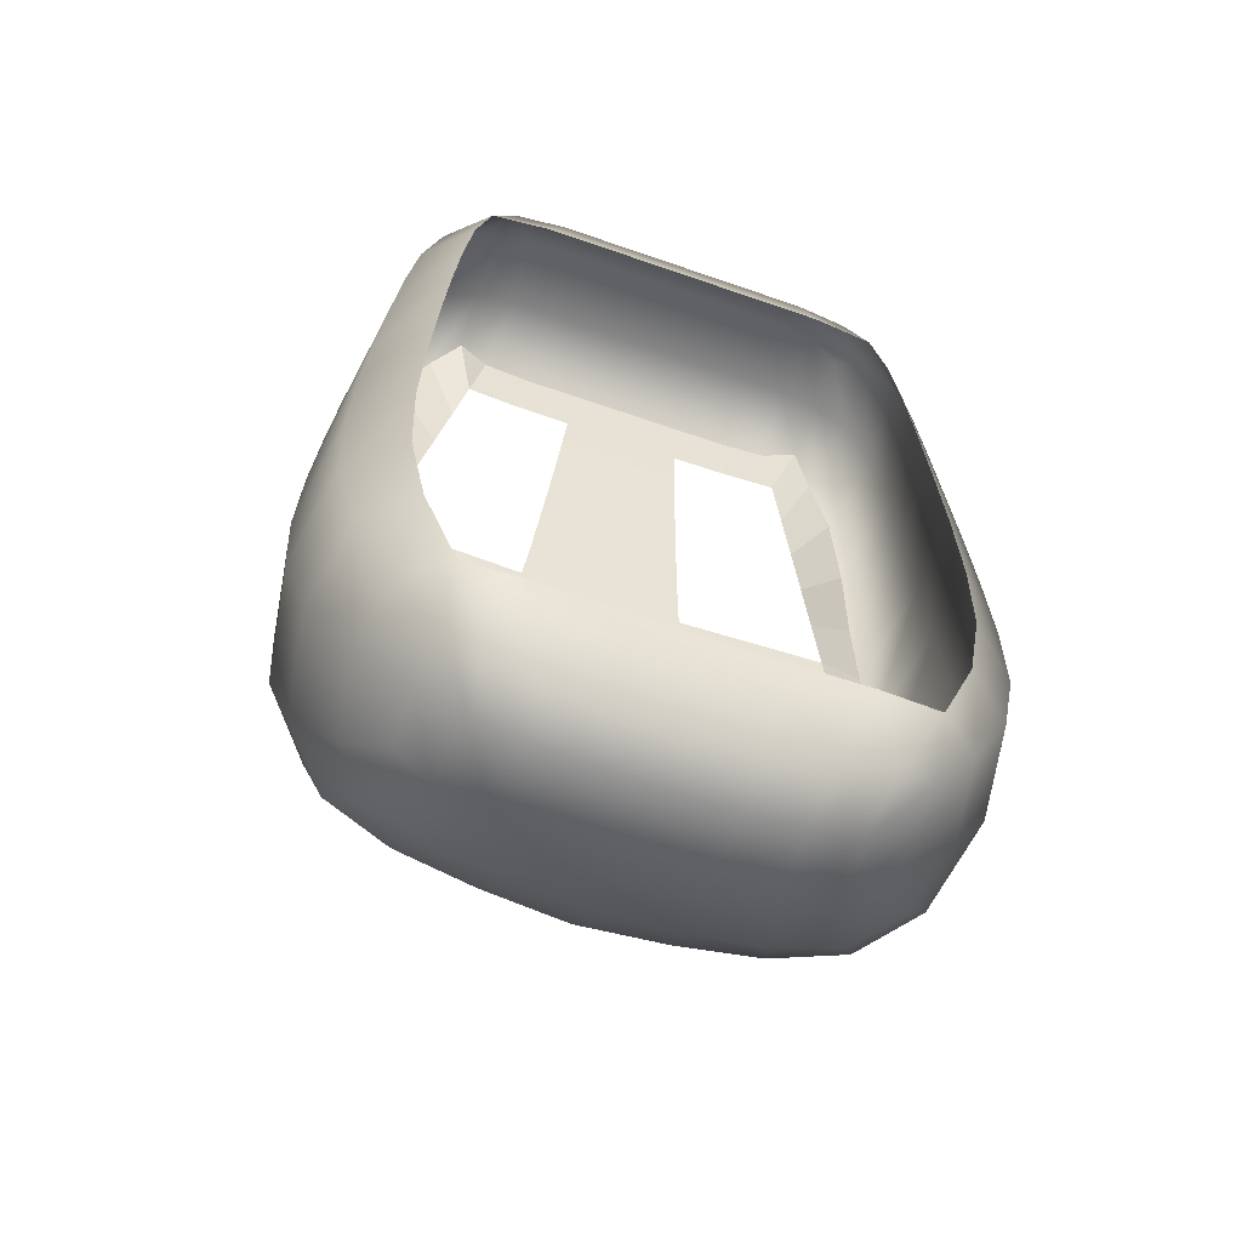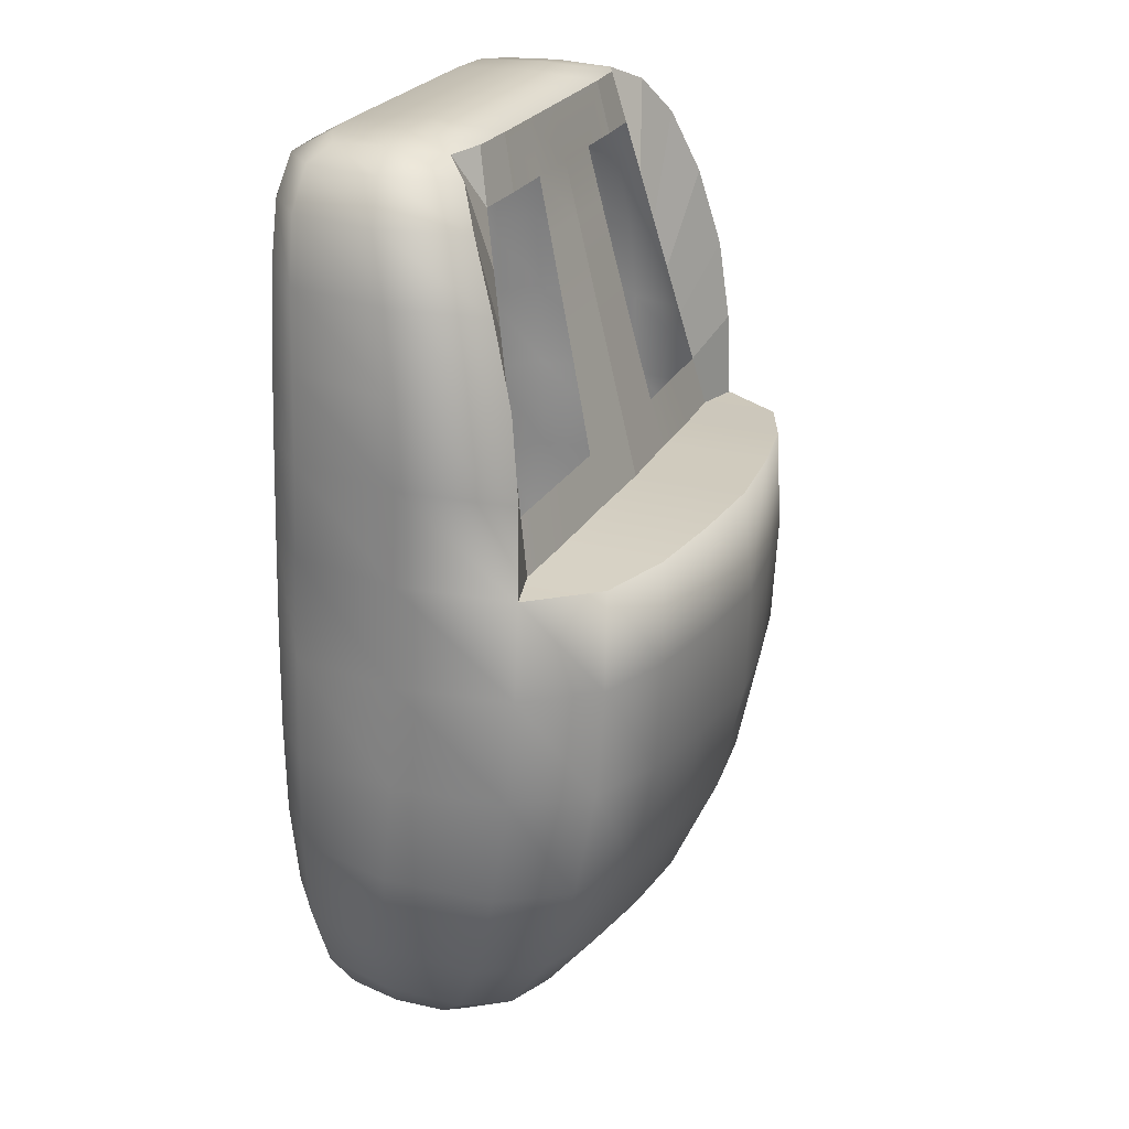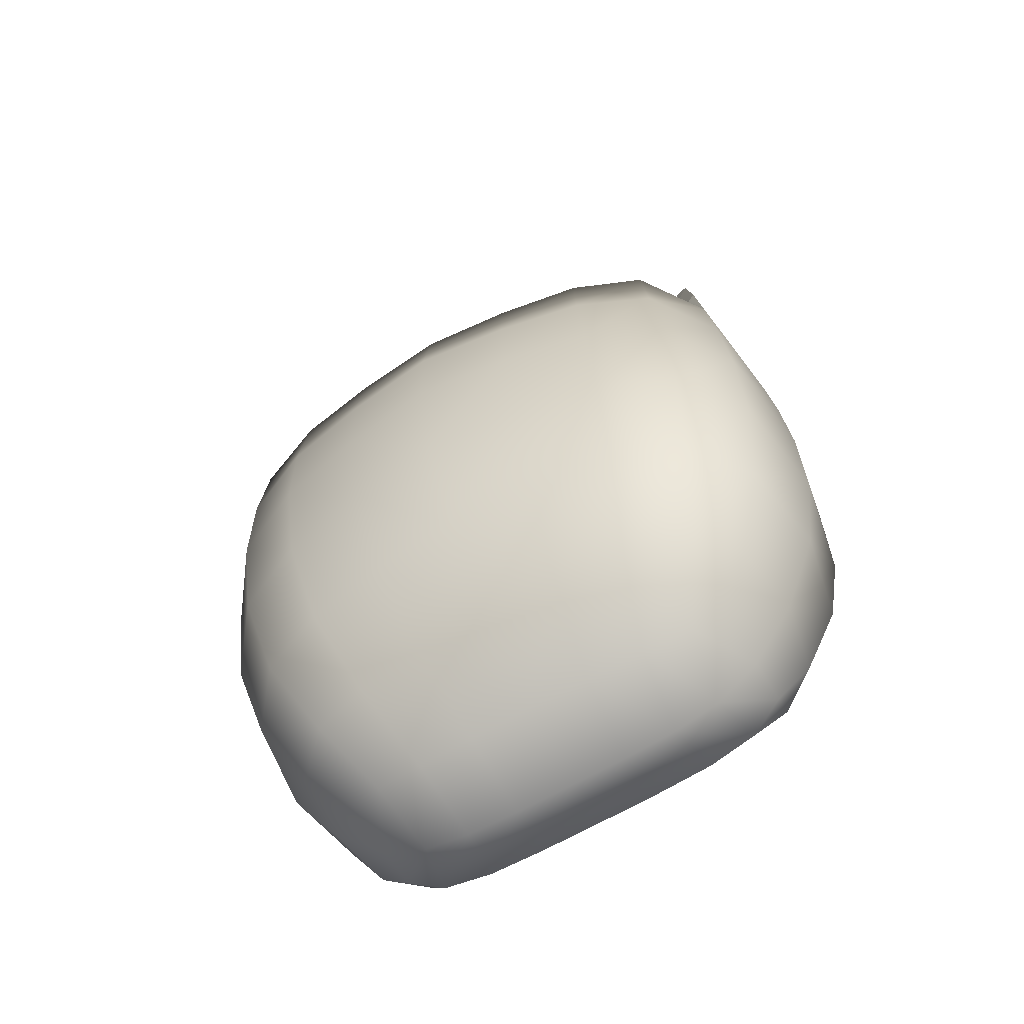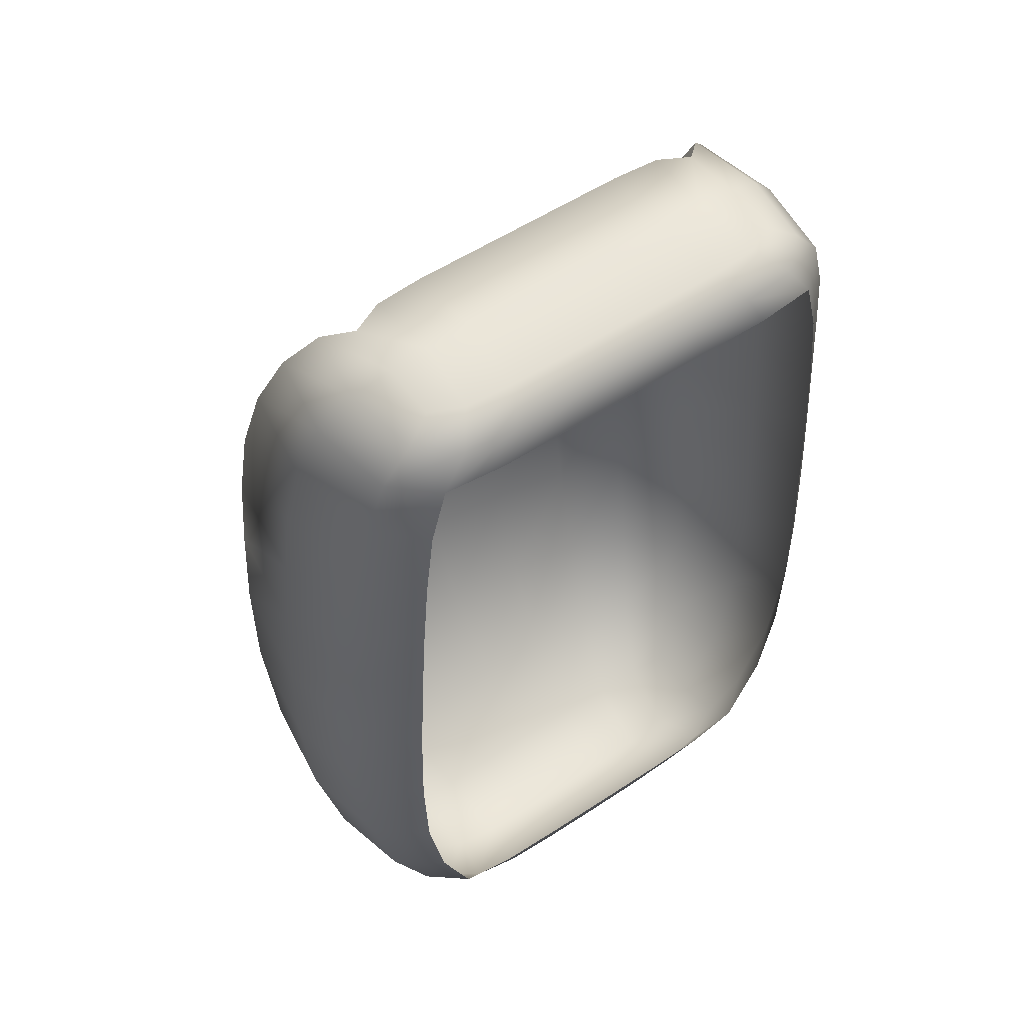
<metadata>
{"format":"obj","ext":"obj","renderer":"f3d","projection":"perspective","resolution":1024,"background":"white","views":[{"elev":-62.5,"azim":-19.5,"up":"+Z"},{"elev":24.4,"azim":112.3,"up":"+Z"},{"elev":-70.2,"azim":-150.8,"up":"+Z"},{"elev":54.3,"azim":-35.1,"up":"+Z"}]}
</metadata>
<code>
g Mouse_Corpo
v -0.2385 0.2168 0.634
v -0.2139 0.2478 0.5723
v -0.1989 0.2339 0.6378
v 0.2385 0.2168 0.634
v 0.1989 0.2339 0.6378
v 0.2139 0.2478 0.5723
v -0.3634 0.3459 0.1766
v -0.3039 0.4275 0.1792
v -0.3039 0.3315 0.1792
v -0.2161 0.4617 0.1841
v -0.2161 0.3385 0.1841
v -0.112 0.3421 0.1875
v -0.112 0.4779 0.1875
v -2.563e-06 0.4873 0.1897
v -2.563e-06 0.3467 0.1897
v 0.112 0.3421 0.1875
v 0.112 0.4779 0.1875
v 0.2162 0.4617 0.1841
v 0.2162 0.3385 0.1841
v 0.3039 0.3315 0.1792
v 0.3039 0.4275 0.1792
v 0.3634 0.3459 0.1766
v -0.3634 0.3459 0.1766
v -0.3039 0.3315 0.1792
v -0.2889 0.3175 0.2447
v -0.355 0.344 0.2864
v -0.355 0.344 0.2864
v -0.2889 0.3175 0.2447
v -0.2739 0.3036 0.3102
v -0.345 0.3325 0.3894
v -0.345 0.3325 0.3894
v -0.2739 0.3036 0.3102
v -0.2589 0.2897 0.3757
v -0.331 0.306 0.4882
v -0.331 0.306 0.4882
v -0.2589 0.2897 0.3757
v -0.2439 0.2757 0.4412
v -0.3072 0.2748 0.5684
v -0.3072 0.2748 0.5684
v -0.2439 0.2757 0.4412
v -0.2289 0.2618 0.5067
v -0.2709 0.2473 0.6156
v -0.2709 0.2473 0.6156
v -0.2289 0.2618 0.5067
v -0.2139 0.2478 0.5723
v -0.2385 0.2168 0.634
v -0.1989 0.2339 0.6378
v -0.2139 0.2478 0.5723
v -0.1479 0.251 0.5734
v -0.14 0.2374 0.6385
v -0.14 0.2374 0.6385
v -0.1479 0.251 0.5734
v -0.07547 0.252 0.574
v -0.07206 0.2374 0.6385
v -2.563e-06 0.253 0.5744
v -2.563e-06 0.2374 0.6385
v 0.07206 0.2374 0.6385
v -2.563e-06 0.2686 0.5103
v -0.08004 0.2669 0.5094
v -2.563e-06 0.2842 0.4462
v -0.08504 0.2818 0.4449
v -2.563e-06 0.2999 0.382
v -0.09039 0.2968 0.3804
v -2.563e-06 0.3155 0.3179
v -0.09613 0.3118 0.3159
v -2.563e-06 0.3311 0.2538
v -0.1027 0.3269 0.2515
v -2.563e-06 0.3467 0.1897
v -0.112 0.3421 0.1875
v -0.1958 0.3222 0.2481
v -0.2161 0.3385 0.1841
v -0.2889 0.3175 0.2447
v -0.3039 0.3315 0.1792
v 0.3634 0.3459 0.1766
v 0.355 0.344 0.2864
v 0.2889 0.3175 0.2447
v 0.3039 0.3315 0.1792
v 0.355 0.344 0.2864
v 0.345 0.3325 0.3894
v 0.2739 0.3036 0.3102
v 0.2889 0.3175 0.2447
v 0.345 0.3325 0.3894
v 0.331 0.306 0.4882
v 0.2589 0.2897 0.3757
v 0.2739 0.3036 0.3102
v 0.331 0.306 0.4882
v 0.3072 0.2748 0.5684
v 0.2439 0.2757 0.4412
v 0.2589 0.2897 0.3757
v 0.3072 0.2748 0.5684
v 0.2709 0.2473 0.6156
v 0.2289 0.2618 0.5067
v 0.2439 0.2757 0.4412
v 0.2709 0.2473 0.6156
v 0.2385 0.2168 0.634
v 0.2139 0.2478 0.5723
v 0.2289 0.2618 0.5067
v 0.1989 0.2339 0.6378
v 0.14 0.2374 0.6385
v 0.1479 0.251 0.5734
v 0.2139 0.2478 0.5723
v 0.14 0.2374 0.6385
v 0.07547 0.252 0.574
v 0.1479 0.251 0.5734
v -2.563e-06 0.2686 0.5103
v 0.08004 0.2669 0.5094
v -2.563e-06 0.2842 0.4462
v 0.08504 0.2818 0.4449
v -2.563e-06 0.2999 0.382
v 0.09038 0.2968 0.3804
v -2.563e-06 0.3155 0.3179
v 0.09614 0.3118 0.3159
v -2.563e-06 0.3311 0.2538
v 0.1027 0.3269 0.2515
v -2.563e-06 0.3467 0.1897
v 0.112 0.3421 0.1875
v 0.1958 0.3222 0.2481
v 0.2162 0.3385 0.1841
v 0.2889 0.3175 0.2447
v 0.3039 0.3315 0.1792
v -0.09546 0.003776 0.5714
v -2.563e-06 0.009427 0.6166
v -2.563e-06 0.003776 0.5714
v 0.09547 0.003776 0.5714
v -0.08418 0.009427 0.6166
v -2.563e-06 0.04895 0.6385
v -0.1843 0.003776 0.5714
v 0.08419 0.009427 0.6166
v 0.1843 0.003776 0.5714
v -0.1625 0.009427 0.6166
v -0.2591 0.01053 0.5713
v 0.1625 0.009427 0.6166
v 0.2591 0.01053 0.5713
v -0.07385 0.04895 0.6385
v 0.07386 0.04895 0.6385
v -0.2285 0.0154 0.6164
v -0.1426 0.04895 0.6385
v 0.2285 0.0154 0.6164
v 0.1426 0.04895 0.6385
v -0.06982 0.1403 0.6453
v -0.1349 0.1403 0.6453
v 0.06982 0.1403 0.6453
v 0.1349 0.1403 0.6453
v -2.563e-06 0.1403 0.6453
v -0.14 0.2374 0.6385
v -0.07206 0.2374 0.6385
v -2.563e-06 0.2374 0.6385
v 0.07206 0.2374 0.6385
v 0.14 0.2374 0.6385
v -0.1989 0.2339 0.6378
v 0.1989 0.2339 0.6378
v -0.1913 0.1407 0.6443
v -0.2385 0.2168 0.634
v 0.1914 0.1407 0.6443
v 0.2385 0.2168 0.634
v -0.2008 0.05312 0.6378
v -0.2404 0.1438 0.637
v -0.2709 0.2473 0.6156
v 0.2008 0.05312 0.6378
v 0.2403 0.1438 0.637
v 0.2709 0.2473 0.6156
v -0.287 0.152 0.616
v -0.3072 0.2748 0.5684
v -0.2395 0.07349 0.634
v -0.2728 0.05707 0.6159
v -0.327 0.1658 0.5692
v -0.331 0.306 0.4882
v -0.3098 0.05774 0.5707
v -0.3515 0.1833 0.4907
v -0.345 0.3325 0.3894
v -0.3329 0.06348 0.4949
v -0.2784 0.01125 0.4969
v -0.3651 0.1977 0.3932
v -0.355 0.344 0.2864
v -0.3456 0.06814 0.3996
v -0.2891 0.01183 0.4026
v -0.3751 0.2034 0.2901
v -0.3634 0.3459 0.1766
v -0.3551 0.06991 0.2962
v -0.297 0.01205 0.299
v -0.3839 0.2035 0.1791
v -0.3634 0.06986 0.1834
v -0.3039 0.01205 0.1854
v -0.3709 0.06926 0.05933
v -0.3102 0.01197 0.06058
v -0.3918 0.2019 0.05664
v -0.3709 0.3444 0.05482
v -0.3746 0.06719 -0.06882
v -0.3133 0.0117 -0.06682
v -0.3957 0.1958 -0.07336
v -0.3693 0.06256 -0.1927
v -0.3089 0.01112 -0.1881
v -0.3102 0.4288 0.05596
v -0.3039 0.4275 0.1792
v -0.3746 0.335 -0.07762
v -0.3902 0.1819 -0.2037
v -0.3442 0.05577 -0.3083
v -0.2879 0.01028 -0.3037
v -0.2206 0.467 0.05823
v -0.2161 0.4617 0.1841
v -0.3133 0.4193 -0.07886
v -0.3693 0.3117 -0.2148
v -0.3636 0.1613 -0.3227
v -0.2948 0.0511 -0.4083
v -0.2466 0.01354 -0.4111
v -0.2228 0.4593 -0.07837
v -0.1143 0.487 0.05944
v -0.112 0.4779 0.1875
v -0.3442 0.2756 -0.3388
v -0.3102 0.1375 -0.4183
v -0.1154 0.4808 -0.07805
v -2.563e-06 0.5001 0.05984
v -2.563e-06 0.4873 0.1897
v 0.112 0.4779 0.1875
v -2.563e-06 0.4951 -0.078
v 0.1143 0.487 0.05944
v 0.2162 0.4617 0.1841
v 0.2206 0.467 0.05823
v 0.3039 0.4275 0.1792
v 0.1154 0.4808 -0.07805
v -2.563e-06 0.4639 -0.2208
v -0.1138 0.4511 -0.2208
v 0.3102 0.4288 0.05596
v 0.3634 0.3459 0.1766
v 0.2228 0.4593 -0.07837
v 0.1138 0.4511 -0.2208
v -0.2197 0.4306 -0.2207
v -2.563e-06 0.4038 -0.3519
v -0.3089 0.3918 -0.2198
v -0.1061 0.3943 -0.3517
v -0.2879 0.3452 -0.3477
v -0.2047 0.3779 -0.3508
v 0.2197 0.4306 -0.2207
v 0.1061 0.3943 -0.3517
v -2.563e-06 0.3161 -0.4535
v -0.0908 0.3109 -0.4531
v -2.563e-06 0.2135 -0.5177
v -0.1753 0.3015 -0.4503
v -0.2466 0.2809 -0.4429
v 0.0908 0.3109 -0.4531
v -0.07609 0.2118 -0.517
v 0.3133 0.4193 -0.07886
v 0.2047 0.3779 -0.3508
v -0.2948 0.2299 -0.4308
v -0.1469 0.2087 -0.5123
v -0.2075 0.2015 -0.4995
v -0.2504 0.187 -0.4793
v -0.2494 0.1197 -0.4818
v -0.194 0.1128 -0.5163
v -0.2504 0.06067 -0.4679
v -0.2075 0.04241 -0.488
v -0.1753 0.008145 -0.4174
v -0.1363 0.1123 -0.5317
v -0.1469 0.03871 -0.5008
v -0.0908 0.008145 -0.4202
v -0.0706 0.1127 -0.5372
v -0.07609 0.03871 -0.5055
v -2.563e-06 0.008145 -0.4206
v -2.563e-06 0.113 -0.5379
v -2.563e-06 0.03871 -0.5062
v 0.07608 0.03871 -0.5055
v 0.0908 0.008145 -0.4202
v 0.07059 0.1127 -0.5372
v 0.1469 0.03871 -0.5008
v 0.1753 0.008145 -0.4174
v 0.07608 0.2118 -0.517
v 0.2075 0.04241 -0.488
v 0.2466 0.01354 -0.4111
v 0.1363 0.1123 -0.5317
v 0.1753 0.3015 -0.4503
v 0.1469 0.2087 -0.5123
v 0.194 0.1128 -0.5163
v 0.2504 0.06067 -0.4679
v 0.2948 0.0511 -0.4083
v 0.2879 0.01028 -0.3037
v 0.2494 0.1197 -0.4818
v 0.2075 0.2015 -0.4995
v 0.2466 0.2809 -0.4429
v 0.2879 0.3452 -0.3477
v 0.3442 0.05577 -0.3083
v 0.3089 0.01112 -0.1881
v 0.3101 0.1375 -0.4183
v 0.2504 0.187 -0.4793
v 0.2948 0.2299 -0.4308
v 0.3693 0.06256 -0.1927
v 0.3133 0.0117 -0.06682
v 0.3636 0.1613 -0.3227
v 0.3442 0.2756 -0.3388
v 0.3746 0.06719 -0.06882
v 0.3102 0.01197 0.06058
v 0.3902 0.1819 -0.2037
v 0.3693 0.3117 -0.2148
v 0.3709 0.06926 0.05933
v 0.3039 0.01205 0.1854
v 0.3957 0.1958 -0.07336
v 0.3089 0.3918 -0.2198
v 0.3746 0.335 -0.07762
v 0.3634 0.06986 0.1834
v 0.297 0.01205 0.299
v 0.3918 0.2019 0.05664
v 0.3709 0.3444 0.05482
v 0.3839 0.2035 0.1791
v 0.355 0.06991 0.2962
v 0.2891 0.01183 0.4026
v 0.3751 0.2034 0.2901
v 0.355 0.344 0.2864
v 0.3457 0.06814 0.3996
v 0.2784 0.01125 0.4969
v 0.3651 0.1977 0.3932
v 0.345 0.3325 0.3894
v 0.3329 0.06348 0.4949
v 0.3515 0.1833 0.4907
v 0.331 0.306 0.4882
v 0.3098 0.05774 0.5707
v 0.327 0.1658 0.5692
v 0.3072 0.2748 0.5684
v 0.2728 0.05707 0.6159
v 0.287 0.152 0.616
v 0.2395 0.07349 0.634
g Mouse_Corpo_0
f 3 2 1
f 6 5 4
f 9 8 7
f 8 9 10
f 9 11 10
f 11 12 10
f 12 13 10
f 13 12 14
f 12 15 14
f 15 16 14
f 16 17 14
f 17 16 18
f 16 19 18
f 19 20 18
f 20 21 18
f 21 20 22
f 25 24 23
f 26 25 23
f 29 28 27
f 30 29 27
f 33 32 31
f 34 33 31
f 37 36 35
f 38 37 35
f 41 40 39
f 42 41 39
f 45 44 43
f 46 45 43
f 49 48 47
f 50 49 47
f 53 52 51
f 54 53 51
f 55 53 54
f 56 55 54
f 55 56 57
f 55 58 53
f 58 59 53
f 58 60 59
f 60 61 59
f 60 62 61
f 62 63 61
f 62 64 63
f 64 65 63
f 64 66 65
f 66 67 65
f 66 68 67
f 68 69 67
f 70 67 69
f 71 70 69
f 72 70 71
f 73 72 71
f 76 75 74
f 77 76 74
f 80 79 78
f 81 80 78
f 84 83 82
f 85 84 82
f 88 87 86
f 89 88 86
f 92 91 90
f 93 92 90
f 96 95 94
f 97 96 94
f 100 99 98
f 101 100 98
f 104 103 102
f 103 57 102
f 103 55 57
f 105 55 103
f 106 105 103
f 107 105 106
f 108 107 106
f 109 107 108
f 110 109 108
f 111 109 110
f 112 111 110
f 113 111 112
f 114 113 112
f 115 113 114
f 116 115 114
f 114 117 116
f 117 118 116
f 117 119 118
f 119 120 118
f 123 122 121
f 122 123 124
f 122 125 121
f 122 126 125
f 121 125 127
f 128 122 124
f 126 122 128
f 128 124 129
f 125 130 127
f 127 130 131
f 132 128 129
f 132 129 133
f 126 134 125
f 125 134 130
f 135 126 128
f 135 128 132
f 130 136 131
f 134 137 130
f 130 137 136
f 138 132 133
f 139 135 132
f 139 132 138
f 140 134 126
f 141 137 134
f 140 141 134
f 135 142 126
f 139 143 135
f 143 142 135
f 144 140 126
f 142 144 126
f 145 141 140
f 146 145 140
f 146 140 144
f 147 146 144
f 148 147 144
f 142 148 144
f 149 148 142
f 143 149 142
f 145 150 141
f 151 149 143
f 150 152 141
f 141 152 137
f 150 153 152
f 154 151 143
f 154 143 139
f 155 151 154
f 152 156 137
f 137 156 136
f 153 157 152
f 152 157 156
f 157 153 158
f 159 154 139
f 159 139 138
f 160 155 154
f 160 154 159
f 155 160 161
f 162 157 158
f 162 158 163
f 157 164 156
f 164 157 162
f 156 164 165
f 165 164 162
f 136 156 165
f 166 162 163
f 165 162 166
f 166 163 167
f 136 165 168
f 168 165 166
f 131 136 168
f 169 166 167
f 168 166 169
f 169 167 170
f 131 168 171
f 171 168 169
f 172 131 171
f 173 169 170
f 171 169 173
f 170 174 173
f 172 171 175
f 175 171 173
f 176 172 175
f 174 177 173
f 173 177 175
f 174 178 177
f 175 179 176
f 177 179 175
f 179 180 176
f 177 181 179
f 178 181 177
f 179 182 180
f 181 182 179
f 182 183 180
f 182 184 183
f 184 185 183
f 181 186 182
f 186 184 182
f 178 187 181
f 187 186 181
f 184 188 185
f 188 189 185
f 186 190 184
f 190 188 184
f 188 191 189
f 191 192 189
f 193 187 178
f 194 193 178
f 187 195 186
f 195 190 186
f 190 196 188
f 196 191 188
f 191 197 192
f 197 198 192
f 199 193 194
f 200 199 194
f 193 201 187
f 201 195 187
f 195 202 190
f 202 196 190
f 196 203 191
f 203 197 191
f 197 204 198
f 204 205 198
f 199 206 193
f 206 201 193
f 207 199 200
f 208 207 200
f 202 209 196
f 209 203 196
f 203 210 197
f 210 204 197
f 211 206 199
f 207 211 199
f 212 207 208
f 213 212 208
f 212 213 214
f 212 215 207
f 215 211 207
f 216 212 214
f 215 212 216
f 216 214 217
f 218 216 217
f 218 217 219
f 220 215 216
f 220 216 218
f 215 221 211
f 221 215 220
f 211 222 206
f 221 222 211
f 223 218 219
f 223 219 224
f 225 220 218
f 225 218 223
f 226 221 220
f 226 220 225
f 222 227 206
f 206 227 201
f 221 228 222
f 228 221 226
f 227 229 201
f 201 229 195
f 229 202 195
f 222 230 227
f 228 230 222
f 229 231 202
f 231 209 202
f 227 232 229
f 230 232 227
f 232 231 229
f 233 226 225
f 234 228 226
f 234 226 233
f 228 235 230
f 235 228 234
f 230 236 232
f 235 236 230
f 235 237 236
f 232 238 231
f 236 238 232
f 231 239 209
f 238 239 231
f 240 235 234
f 237 235 240
f 236 241 238
f 237 241 236
f 233 225 242
f 242 225 223
f 243 234 233
f 240 234 243
f 239 244 209
f 209 244 203
f 244 210 203
f 238 245 239
f 241 245 238
f 239 246 244
f 245 246 239
f 244 247 210
f 246 247 244
f 247 248 210
f 247 246 248
f 210 248 204
f 246 245 249
f 246 249 248
f 248 250 204
f 248 249 250
f 204 250 205
f 250 251 205
f 249 251 250
f 205 251 252
f 245 253 249
f 245 241 253
f 249 253 251
f 251 254 252
f 253 254 251
f 252 254 255
f 241 256 253
f 253 256 254
f 241 237 256
f 254 257 255
f 256 257 254
f 255 257 258
f 256 259 257
f 237 259 256
f 257 260 258
f 259 260 257
f 260 261 258
f 260 259 261
f 261 262 258
f 259 237 263
f 259 263 261
f 261 264 262
f 261 263 264
f 264 265 262
f 237 266 263
f 266 237 240
f 264 267 265
f 267 268 265
f 263 269 264
f 263 266 269
f 264 269 267
f 266 240 270
f 270 240 243
f 266 271 269
f 271 266 270
f 269 272 267
f 269 271 272
f 267 273 268
f 267 272 273
f 273 274 268
f 268 274 275
f 272 276 273
f 273 276 274
f 271 277 272
f 272 277 276
f 271 270 278
f 277 271 278
f 270 243 279
f 278 270 279
f 274 280 275
f 275 280 281
f 276 282 274
f 274 282 280
f 277 283 276
f 276 283 282
f 283 277 284
f 277 278 284
f 283 284 282
f 280 285 281
f 281 285 286
f 282 287 280
f 282 284 287
f 280 287 285
f 284 278 288
f 284 288 287
f 278 279 288
f 285 289 286
f 286 289 290
f 287 291 285
f 287 288 291
f 285 291 289
f 288 279 292
f 288 292 291
f 289 293 290
f 290 293 294
f 291 295 289
f 291 292 295
f 289 295 293
f 279 296 292
f 279 243 296
f 243 233 296
f 296 233 242
f 292 296 297
f 292 297 295
f 296 242 297
f 293 298 294
f 294 298 299
f 295 300 293
f 295 297 300
f 293 300 298
f 297 242 301
f 297 301 300
f 242 223 301
f 301 223 224
f 300 301 302
f 300 302 298
f 301 224 302
f 298 303 299
f 298 302 303
f 299 303 304
f 302 224 305
f 302 305 303
f 224 306 305
f 303 307 304
f 303 305 307
f 308 304 307
f 305 306 309
f 305 309 307
f 306 310 309
f 311 308 307
f 311 307 309
f 133 308 311
f 312 309 310
f 312 311 309
f 313 312 310
f 314 133 311
f 314 311 312
f 138 133 314
f 315 312 313
f 315 314 312
f 316 315 313
f 317 138 314
f 317 314 315
f 159 138 317
f 318 315 316
f 318 317 315
f 161 318 316
f 160 318 161
f 319 160 159
f 319 159 317
f 319 317 318
f 160 319 318

</code>
